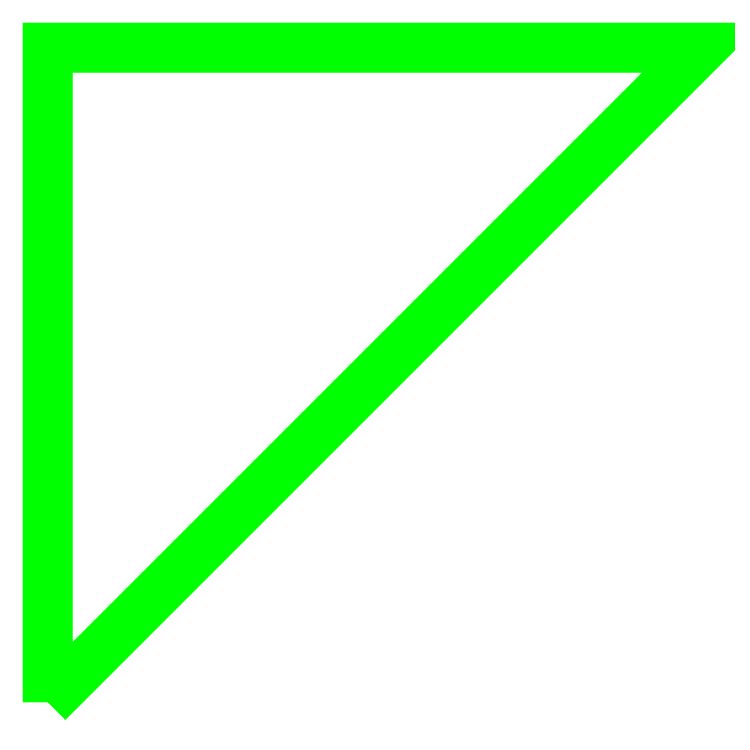
<metadata>
{"format":"dxf","ext":"dxf","renderer":"ezdxf+matplotlib","layout":"modelspace","background":"white","min_lineweight":24,"dpi":150}
</metadata>
<code>
0
SECTION
2
ENTITIES
0
3DFACE
8
face_example
10
0
20
0
30
0
11
0
21
1
31
1
12
1
22
1
32
0
13
0
23
0
33
0
0
ENDSEC
0
EOF

</code>
